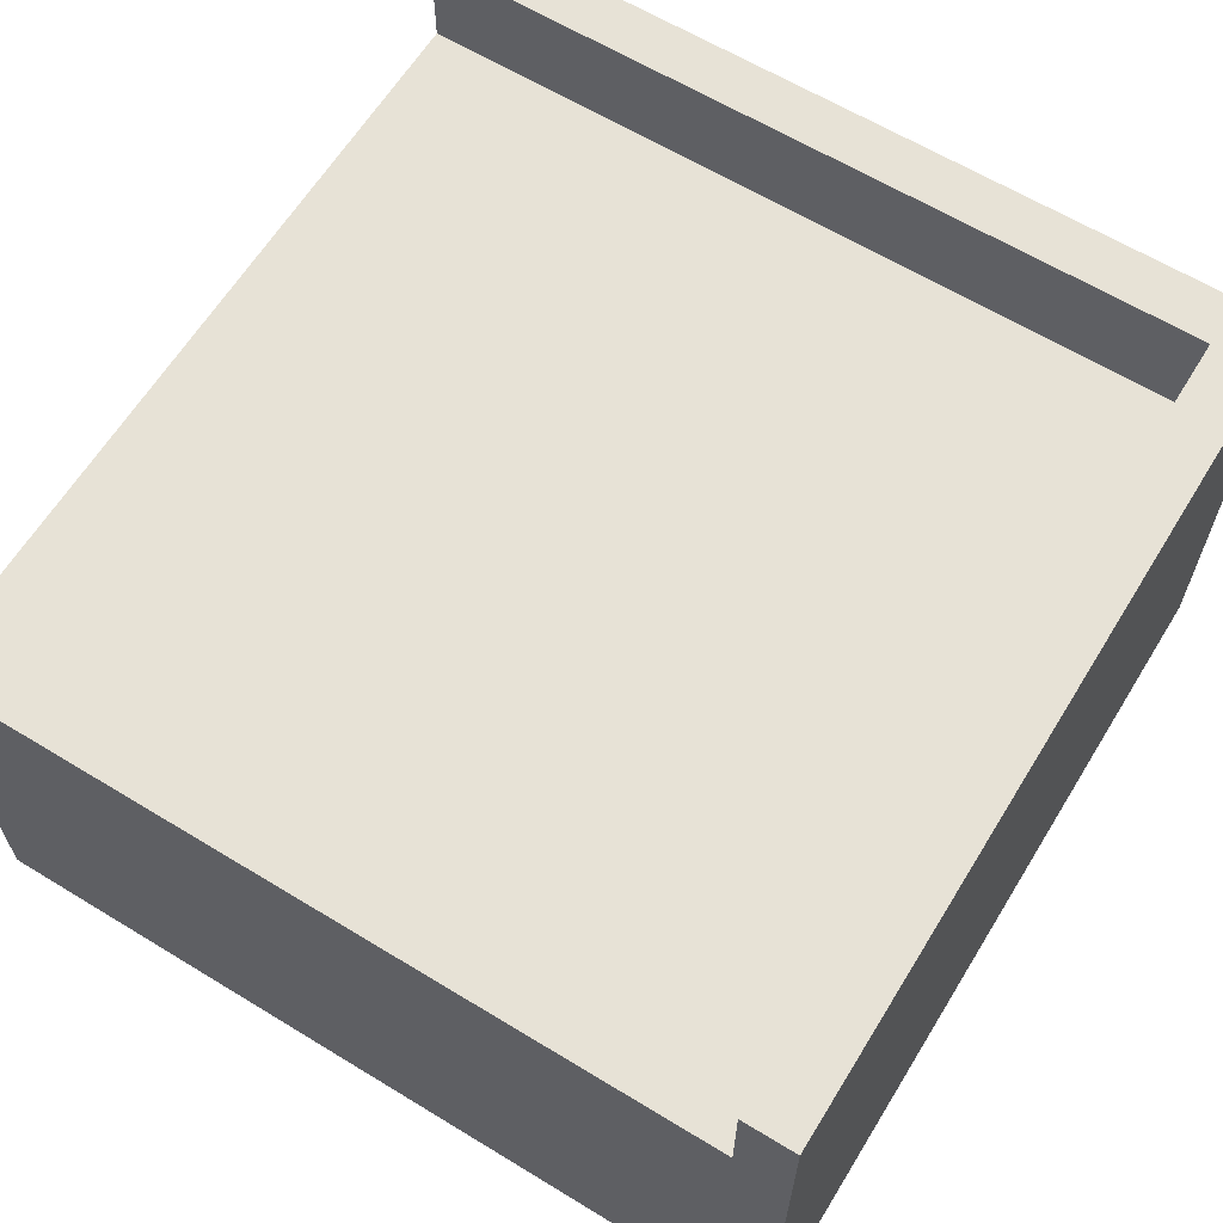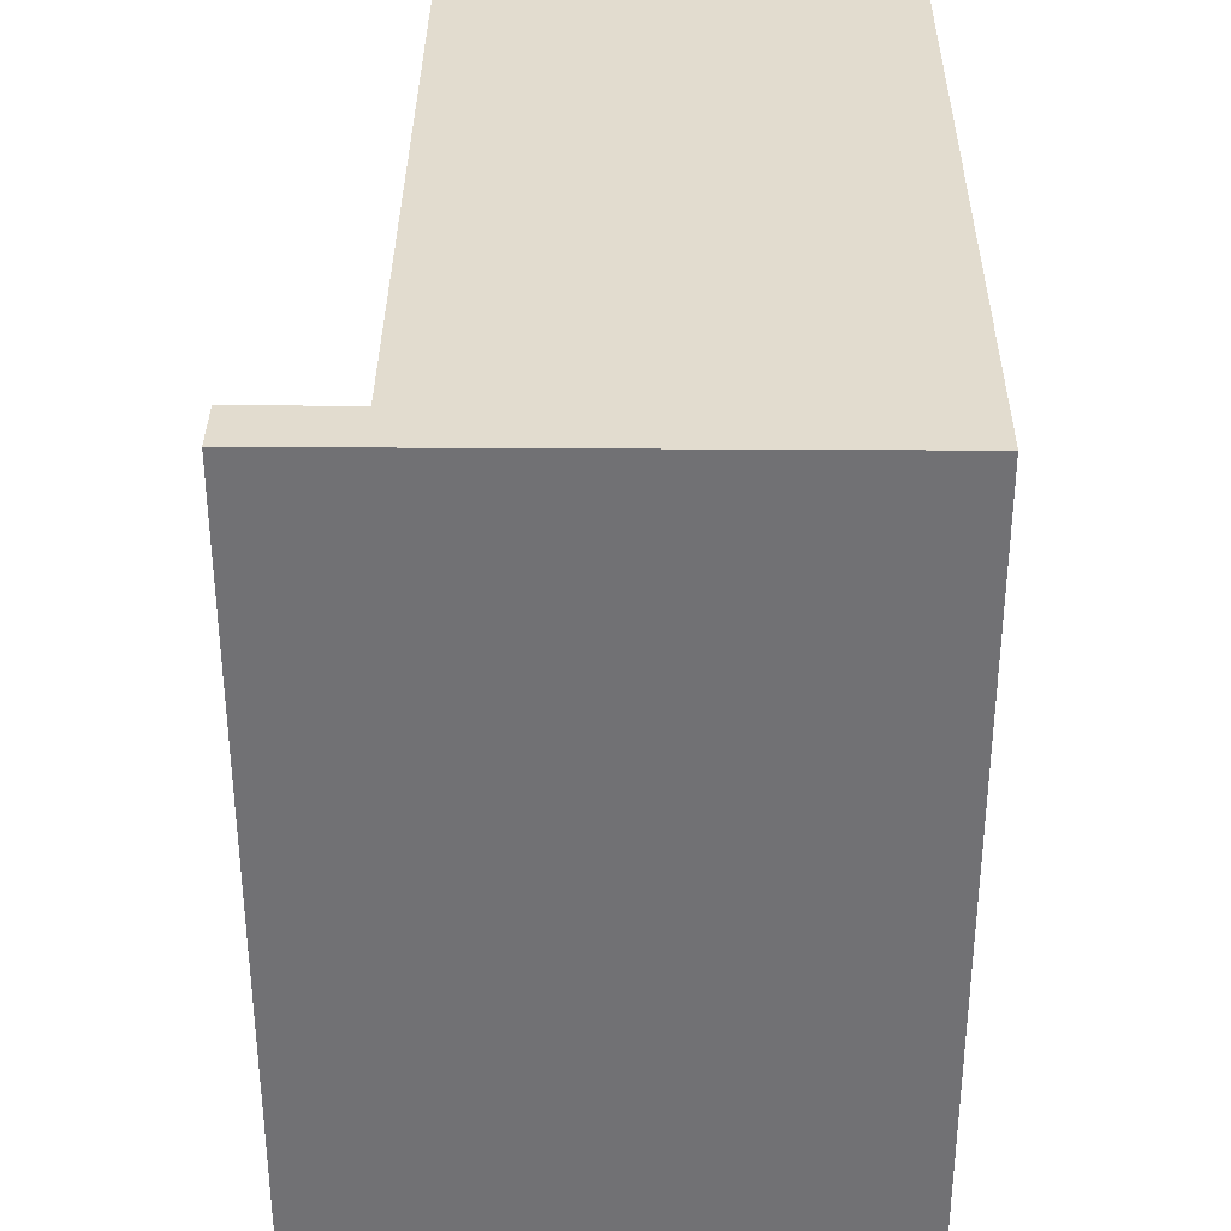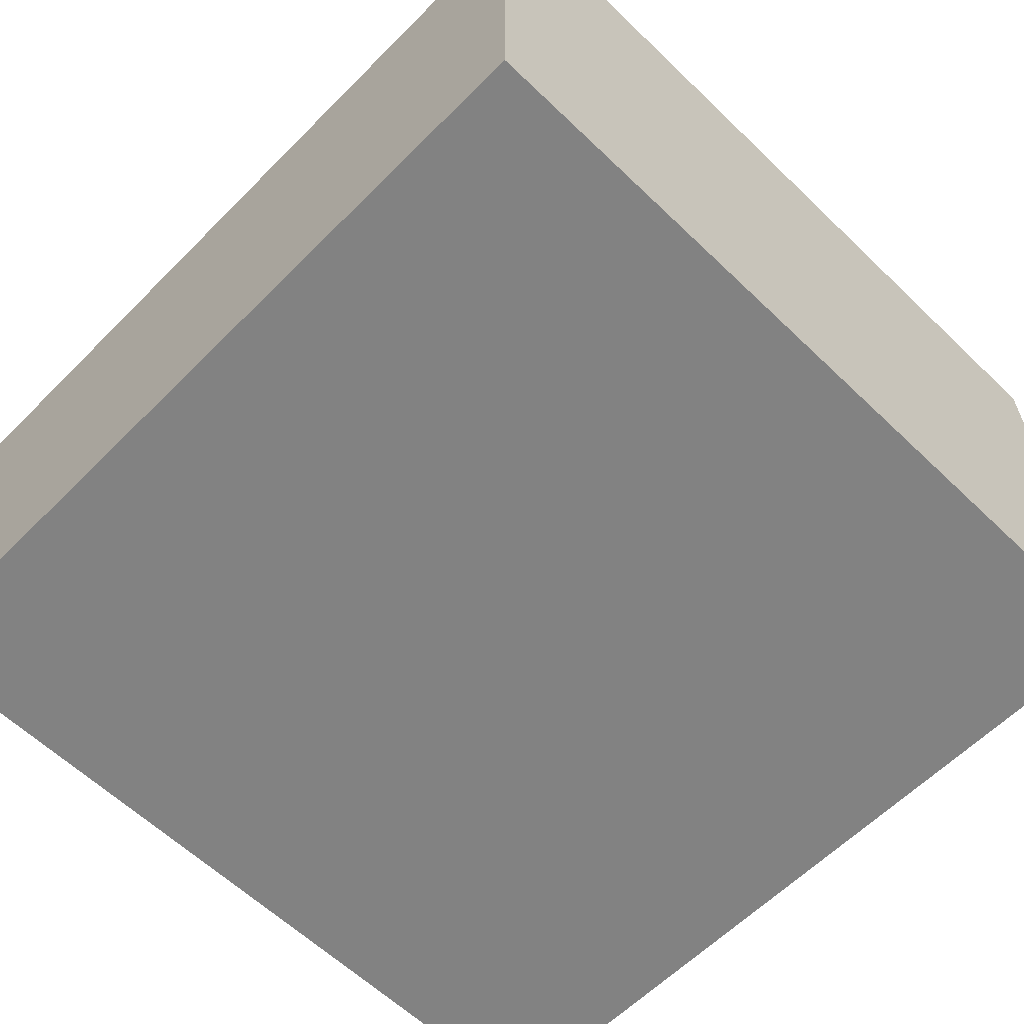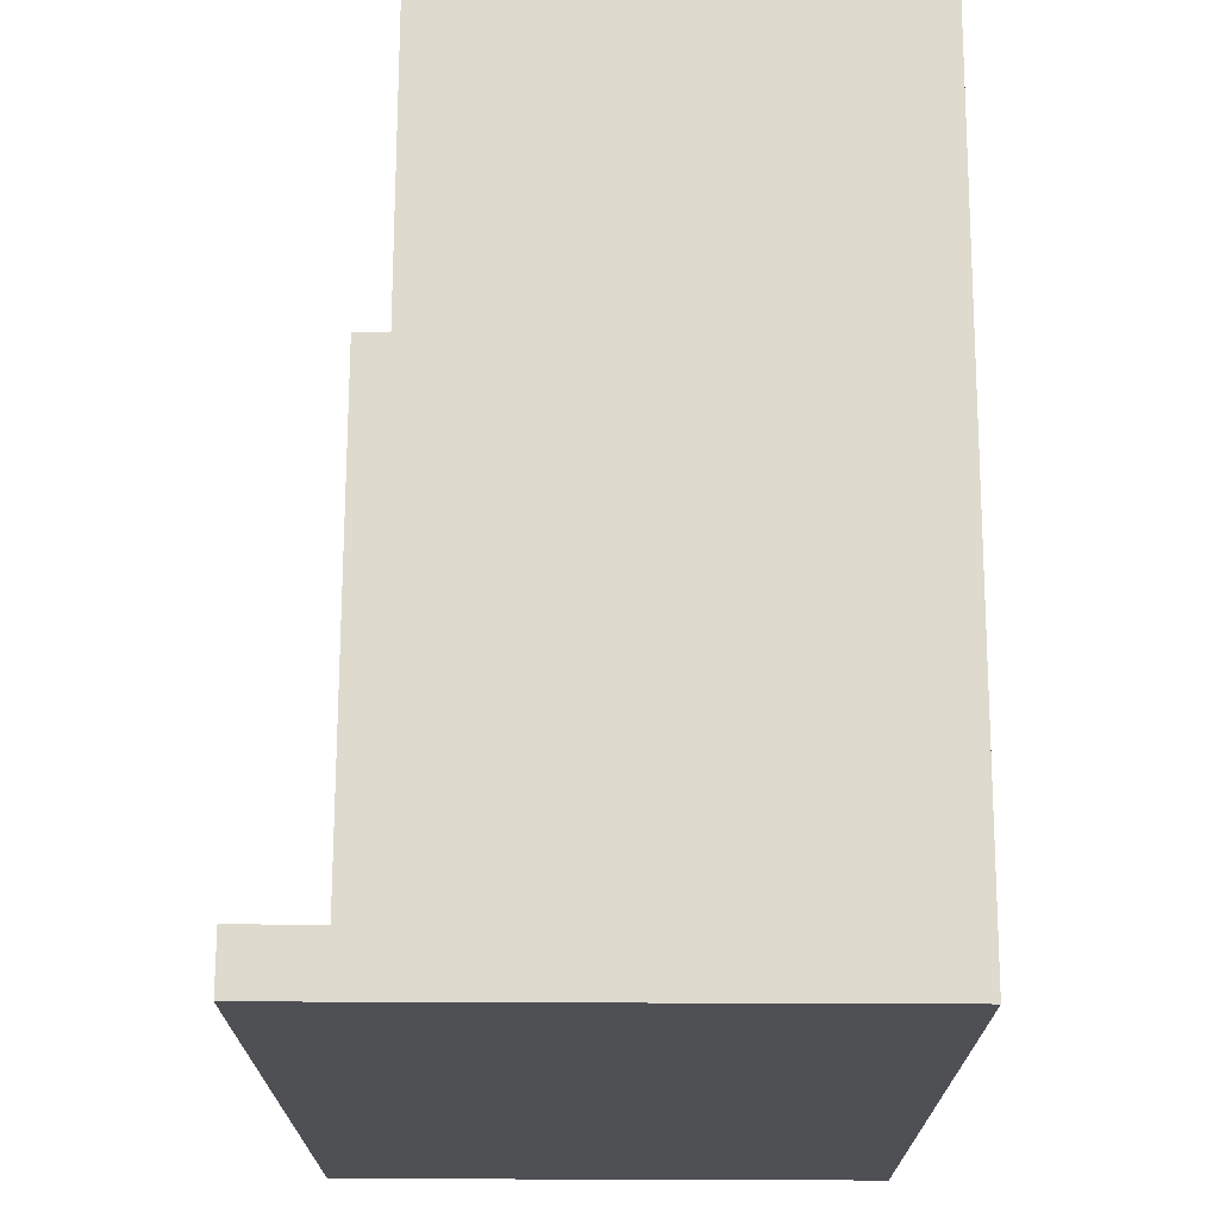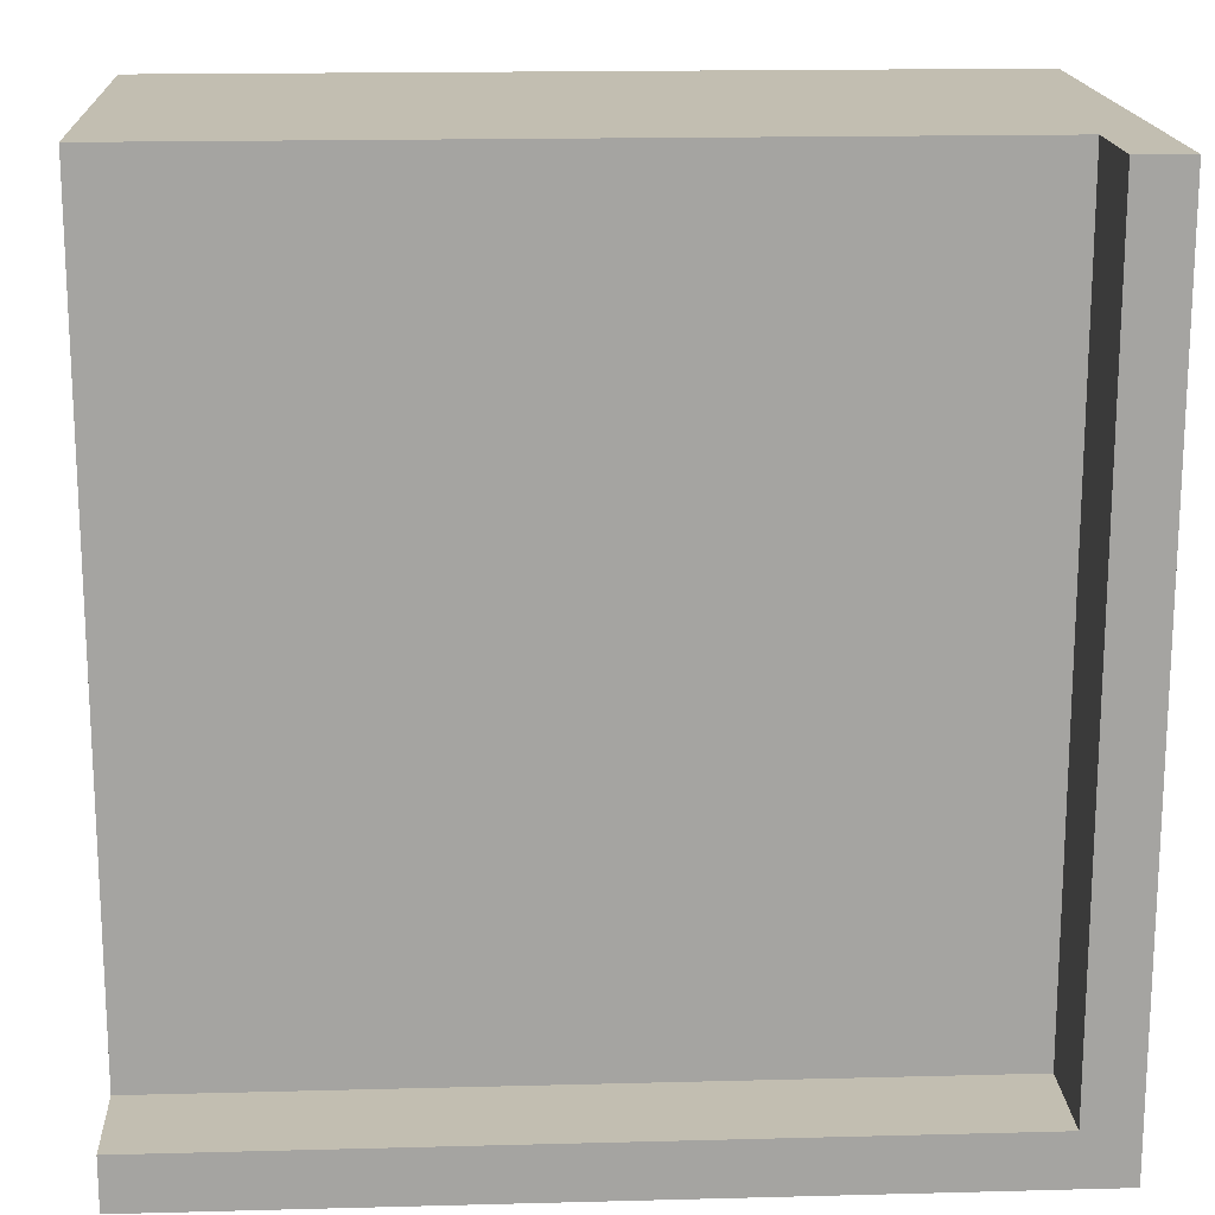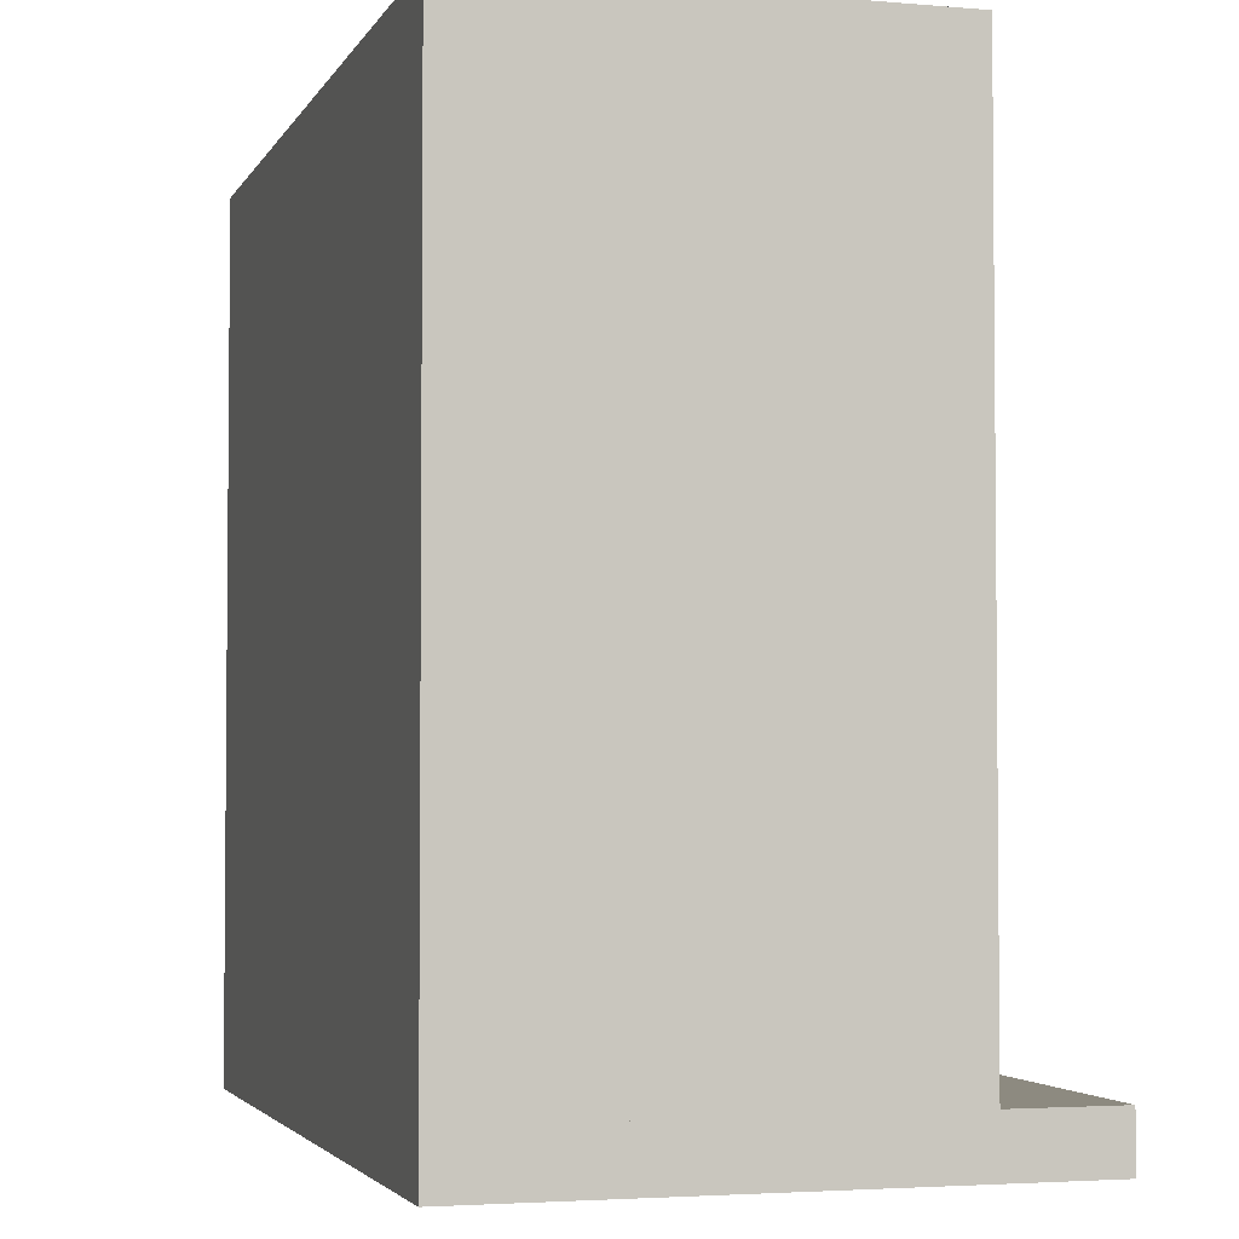
<metadata>
{"format":"obj","ext":"obj","renderer":"f3d","projection":"perspective","resolution":1024,"background":"white","views":[{"elev":63.2,"azim":121.6,"up":"+Y"},{"elev":34.6,"azim":-89.5,"up":"+Z"},{"elev":-60.7,"azim":135.6,"up":"+Y"},{"elev":71.2,"azim":-89.8,"up":"+Z"},{"elev":17.1,"azim":177.0,"up":"+Z"},{"elev":-3.3,"azim":73.7,"up":"+Z"}]}
</metadata>
<code>
g Mesh
v 0.48 0 -0.48
v -0.48 0 -0.48
v 0.48 0 0.48
v -0.48 0 0.48
v 0.48 0 -0.48
v -0.48 0 -0.48
v 0.48 0.6 -0.48
v -0.48 0.6 -0.48
v 0.48 0 -0.48
v 0.48 0 -0.42
v 0.48 0.6 -0.48
v 0.48 0.6 -0.42
v 0.48 0.48 -0.42
v -0.42 0.48 -0.42
v 0.48 0.6 -0.42
v -0.42 0.6 -0.42
v 0.48 0.6 -0.48
v -0.48 0.6 -0.48
v 0.48 0.6 -0.42
v -0.48 0.6 -0.42
v 0.48 0 -0.42
v 0.48 0 0.48
v 0.48 0.48 -0.42
v 0.48 0.48 0.48
v 0.48 0.48 -0.42
v -0.42 0.48 -0.42
v 0.48 0.48 0.48
v -0.42 0.48 0.48
v 0.48 0 0.48
v -0.48 0 0.48
v 0.48 0.48 0.48
v -0.48 0.48 0.48
v -0.48 0 -0.48
v -0.48 0 0.48
v -0.48 0.6 -0.48
v -0.48 0.6 0.48
v -0.42 0.48 -0.42
v -0.42 0.48 0.48
v -0.42 0.6 -0.42
v -0.42 0.6 0.48
v -0.42 0.6 -0.42
v -0.48 0.6 -0.42
v -0.42 0.6 0.48
v -0.48 0.6 0.48
v -0.42 0.48 0.48
v -0.48 0.48 0.48
v -0.42 0.6 0.48
v -0.48 0.6 0.48
g Mesh_0
f 2 1 3
f 2 3 4
f 5 6 7
f 7 6 8
f 10 9 11
f 10 11 12
f 14 13 15
f 14 15 16
f 17 18 19
f 19 18 20
f 22 21 23
f 22 23 24
f 25 26 27
f 27 26 28
f 30 29 31
f 30 31 32
f 33 34 35
f 35 34 36
f 38 37 39
f 38 39 40
f 41 42 43
f 43 42 44
f 46 45 47
f 46 47 48

</code>
